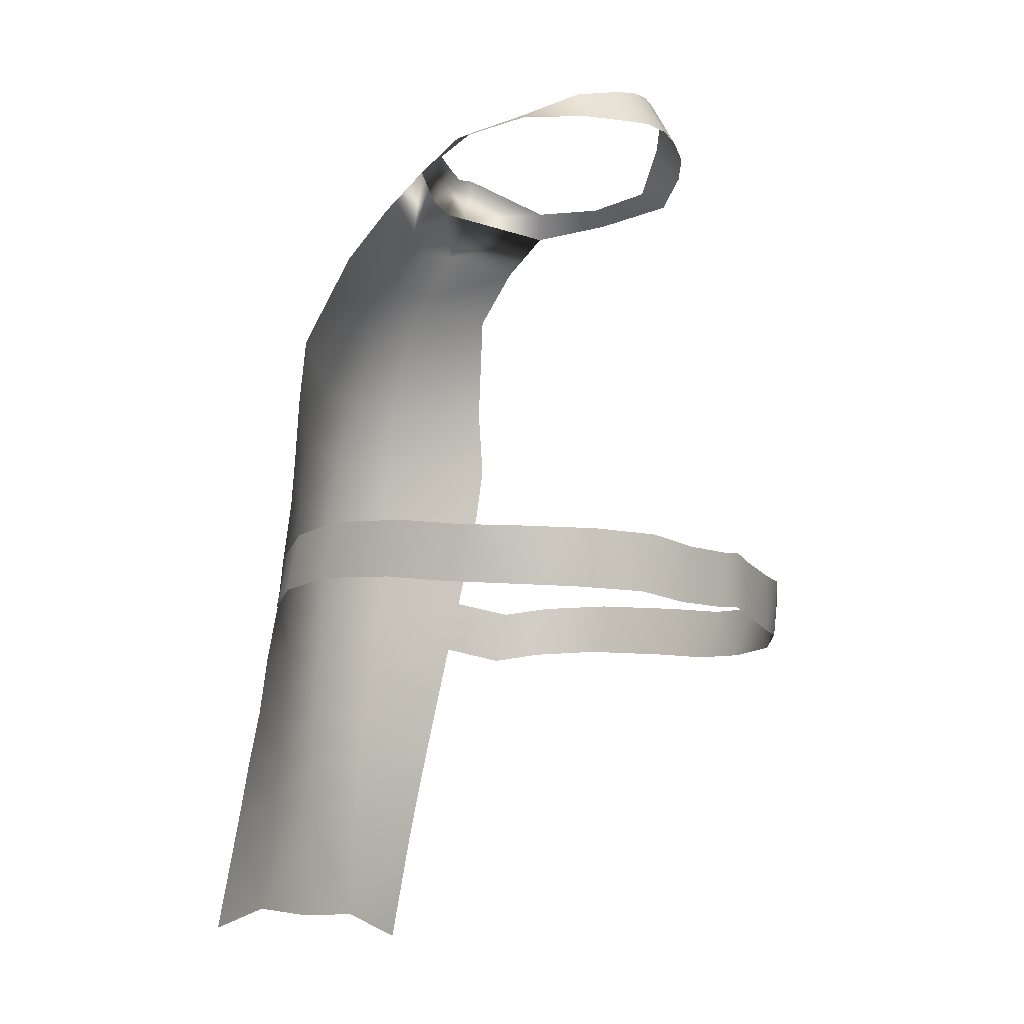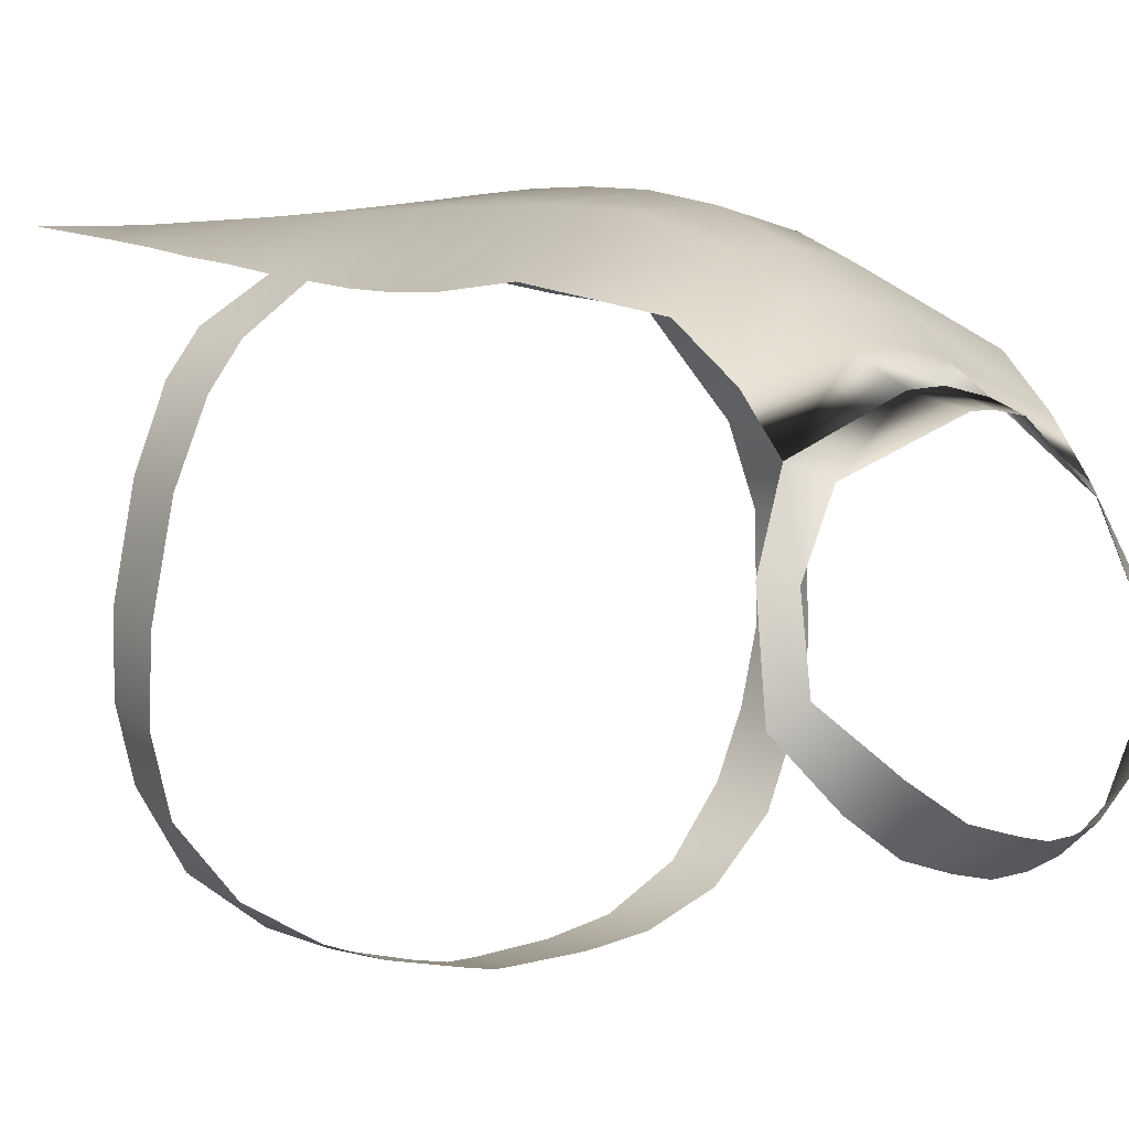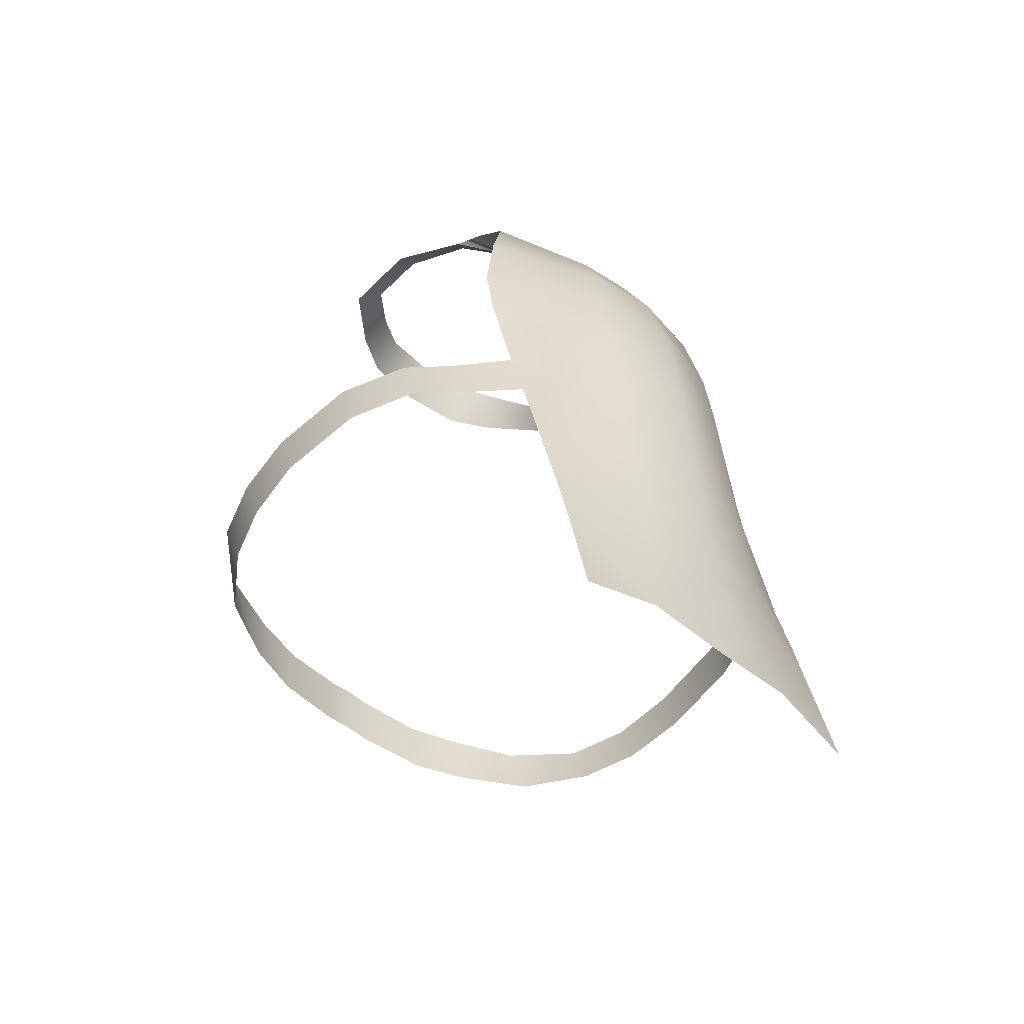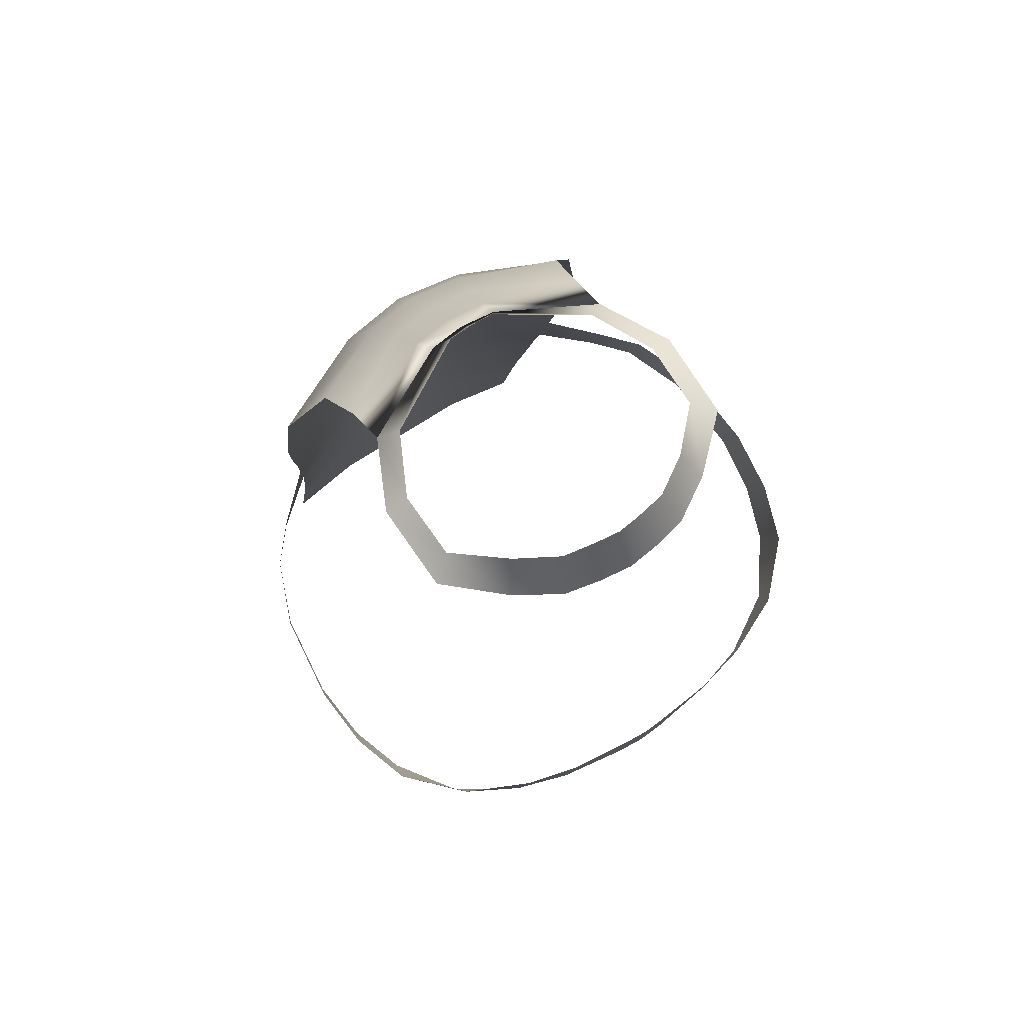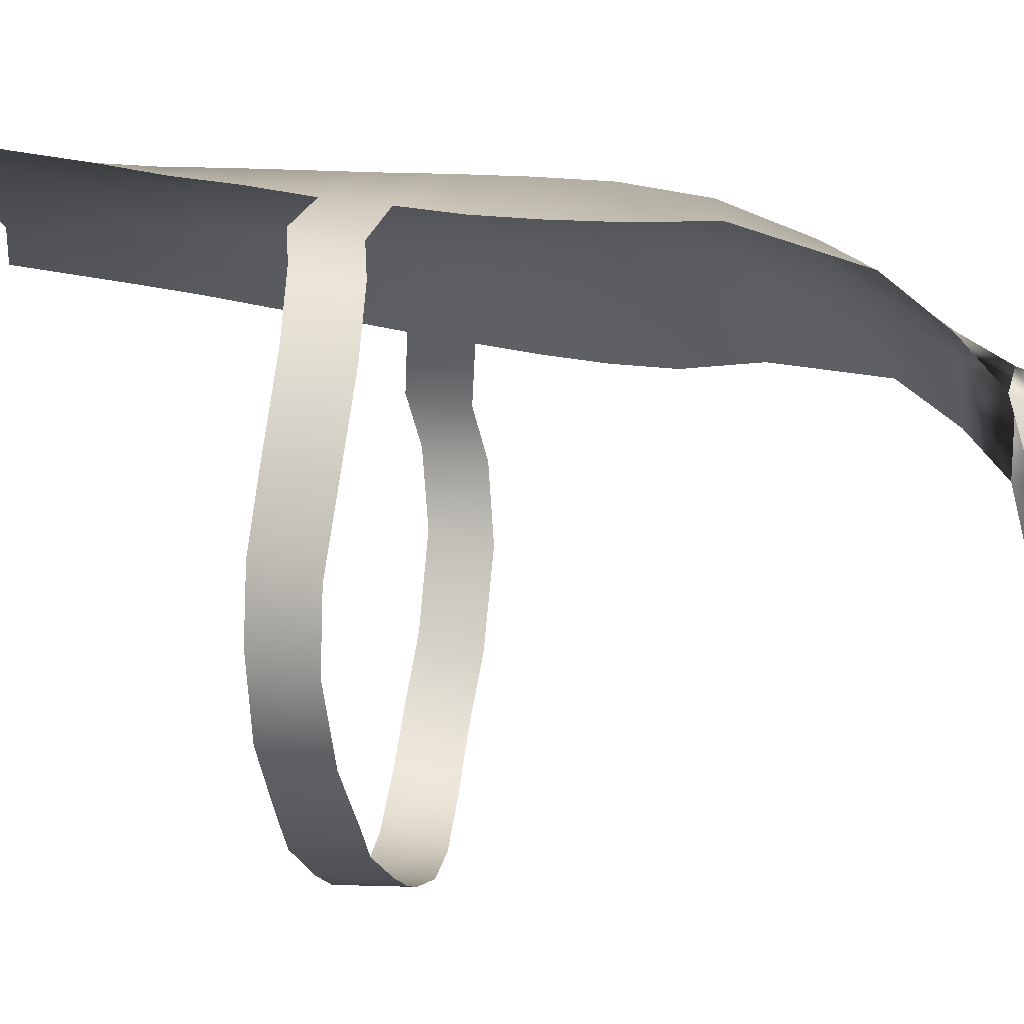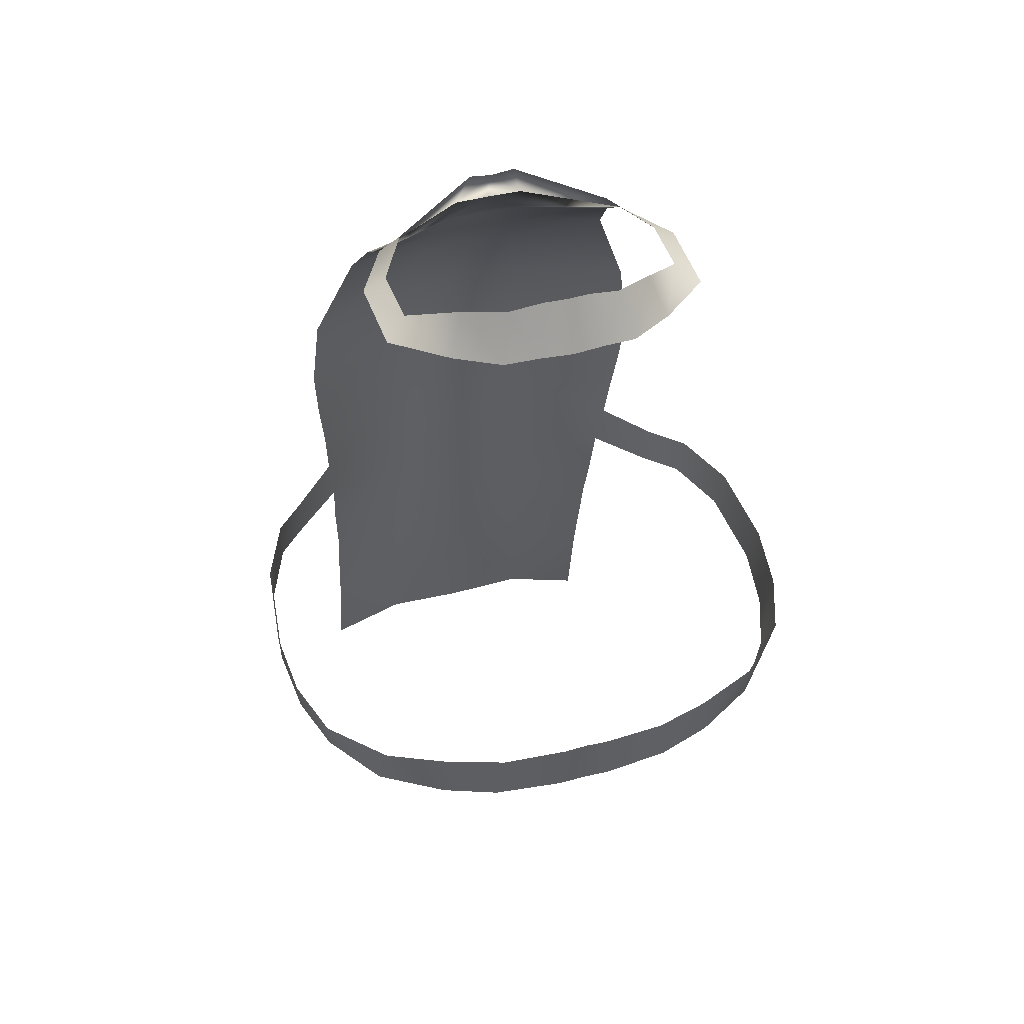
<metadata>
{"format":"obj","ext":"obj","renderer":"f3d","projection":"perspective","resolution":1024,"background":"white","views":[{"elev":-13.3,"azim":122.5,"up":"+Y"},{"elev":-3.0,"azim":142.6,"up":"+Z"},{"elev":-49.7,"azim":-42.4,"up":"+Y"},{"elev":73.9,"azim":147.4,"up":"+Y"},{"elev":-13.9,"azim":99.3,"up":"+Z"},{"elev":46.2,"azim":163.6,"up":"+Y"}]}
</metadata>
<code>
v -0.2107 0.5121 -0.04067
v -0.1787 0.5381 -0.1312
v -0.2074 0.5199 -0.1538
v -0.1403 0.5309 -0.2172
v -0.1212 0.5787 -0.1899
v -0.08513 0.5358 -0.2519
v -0.07071 0.5937 -0.2233
v -0.04114 0.5449 -0.2629
v -0.02925 0.6065 -0.2331
v -0 0.5464 -0.2683
v -0.1677 0.4945 0.05303
v -0.1815 0.5298 -0.04396
v -0.1428 0.5267 0.03605
v -0.04545 0.5024 0.1148
v -0.03017 0.5575 0.09466
v -0 0.551 0.09827
v -0 -0.4313 0.3675
v -0.1086 -0.5777 0.3697
v -0.1011 -0.4239 0.3573
v -0.2128 -0.4554 0.3312
v -0.2139 -0.6086 0.3633
v -0.05055 0.4472 0.1506
v -0.1712 0.4469 0.1133
v -0.05709 0.3906 0.1951
v -0.1828 0.3778 0.1741
v -0.06858 0.3169 0.2463
v -0.2326 0.2391 0.2135
v -0.09145 0.2175 0.2869
v -0.2445 0.1433 0.2139
v -0.1069 0.1215 0.3045
v -0.24 0.06812 0.2222
v -0.1115 0.03712 0.3131
v -0.2324 -0.00534 0.2338
v -0.1105 -0.04146 0.3209
v -0.2278 -0.07799 0.2487
v -0.1073 -0.1183 0.3282
v -0.221 -0.1528 0.2637
v -0.1037 -0.1943 0.3364
v -0.2193 -0.2274 0.2812
v -0.1014 -0.2706 0.344
v -0.2147 -0.3034 0.2968
v -0.1003 -0.3473 0.3505
v -0.2141 -0.379 0.3148
v -0 0.4976 0.1217
v -0 0.4424 0.1581
v -0 0.3857 0.2031
v -0 0.3139 0.2556
v -0 0.2172 0.3012
v -0 0.1217 0.327
v -0 0.03464 0.3412
v -0 -0.04696 0.3498
v -0 -0.125 0.3549
v -0 -0.2021 0.359
v -0 -0.2786 0.3624
v -0 -0.355 0.3651
v -0.287 -0.09172 0.1945
v -0.3266 -0.1558 0.1609
v -0.3287 -0.08081 0.1418
v -0.3595 -0.1541 0.07369
v -0.3637 -0.07998 0.05302
v -0.3721 -0.1667 -0.04144
v -0.3769 -0.0938 -0.06469
v -0.3629 -0.1801 -0.1249
v -0.369 -0.1087 -0.151
v -0.3373 -0.187 -0.1999
v -0.3421 -0.1153 -0.2305
v -0.2817 -0.1901 -0.2783
v -0.2727 -0.1143 -0.3021
v -0.1986 -0.1884 -0.3297
v -0.1868 -0.1112 -0.3421
v -0.1262 -0.1934 -0.3517
v -0.116 -0.1164 -0.359
v -0.03598 -0.1874 -0.3653
v -0.029 -0.1106 -0.3689
v -0 -0.1818 -0.3684
v -0 -0.1051 -0.3713
v -0 0.6086 -0.2371
v -0 -0.5837 0.3713
v -0.2858 -0.1671 0.2124
v 0.2107 0.5121 -0.04067
v 0.2074 0.5199 -0.1538
v 0.1787 0.5381 -0.1312
v 0.1403 0.5309 -0.2172
v 0.1212 0.5787 -0.1899
v 0.08512 0.5358 -0.2519
v 0.07071 0.5937 -0.2233
v 0.04114 0.5449 -0.2629
v 0.02925 0.6065 -0.2331
v 0.1677 0.4945 0.05303
v 0.1815 0.5298 -0.04396
v 0.1428 0.5267 0.03605
v 0.03017 0.5575 0.09466
v 0.04545 0.5024 0.1148
v 0.1011 -0.4239 0.3573
v 0.1086 -0.5777 0.3697
v 0.2128 -0.4554 0.3312
v 0.2139 -0.6086 0.3633
v 0.1712 0.4469 0.1133
v 0.05055 0.4472 0.1506
v 0.1828 0.3778 0.1741
v 0.05709 0.3906 0.1951
v 0.2326 0.2391 0.2135
v 0.06858 0.3169 0.2463
v 0.2445 0.1433 0.2139
v 0.09145 0.2175 0.2869
v 0.24 0.06812 0.2222
v 0.1069 0.1215 0.3045
v 0.2324 -0.00534 0.2338
v 0.1115 0.03712 0.3131
v 0.2278 -0.07799 0.2487
v 0.1105 -0.04146 0.3209
v 0.221 -0.1528 0.2637
v 0.1073 -0.1183 0.3282
v 0.2193 -0.2274 0.2812
v 0.1037 -0.1943 0.3364
v 0.2147 -0.3034 0.2968
v 0.1014 -0.2706 0.344
v 0.214 -0.379 0.3148
v 0.1002 -0.3473 0.3505
v 0.287 -0.09172 0.1945
v 0.3287 -0.08081 0.1418
v 0.3266 -0.1558 0.1609
v 0.3637 -0.07998 0.05302
v 0.3595 -0.1541 0.07369
v 0.3769 -0.0938 -0.06469
v 0.3721 -0.1667 -0.04144
v 0.369 -0.1087 -0.151
v 0.3629 -0.1801 -0.1249
v 0.3421 -0.1153 -0.2305
v 0.3373 -0.187 -0.1999
v 0.2727 -0.1143 -0.3021
v 0.2817 -0.1901 -0.2783
v 0.1868 -0.1112 -0.3421
v 0.1986 -0.1884 -0.3297
v 0.116 -0.1164 -0.359
v 0.1262 -0.1934 -0.3517
v 0.029 -0.1106 -0.3689
v 0.03598 -0.1874 -0.3653
v 0.2858 -0.1671 0.2124
f 1 2 3
f 2 4 3
f 5 6 4
f 7 8 6
f 9 10 8
f 11 12 1
f 13 14 15
f 14 16 15
f 17 18 19
f 20 18 21
f 11 22 23
f 23 24 25
f 25 26 27
f 27 28 29
f 29 30 31
f 31 32 33
f 33 34 35
f 35 36 37
f 37 38 39
f 39 40 41
f 41 42 43
f 43 19 20
f 44 22 14
f 45 24 22
f 46 26 24
f 47 28 26
f 48 30 28
f 49 32 30
f 50 34 32
f 51 36 34
f 52 38 36
f 53 40 38
f 54 42 40
f 55 19 42
f 37 56 35
f 56 57 58
f 58 59 60
f 60 61 62
f 62 63 64
f 64 65 66
f 66 67 68
f 68 69 70
f 70 71 72
f 72 73 74
f 74 75 76
f 1 12 2
f 2 5 4
f 5 7 6
f 7 9 8
f 9 77 10
f 11 13 12
f 13 11 14
f 14 44 16
f 17 78 18
f 20 19 18
f 11 14 22
f 23 22 24
f 25 24 26
f 27 26 28
f 29 28 30
f 31 30 32
f 33 32 34
f 35 34 36
f 37 36 38
f 39 38 40
f 41 40 42
f 43 42 19
f 44 45 22
f 45 46 24
f 46 47 26
f 47 48 28
f 48 49 30
f 49 50 32
f 50 51 34
f 51 52 36
f 52 53 38
f 53 54 40
f 54 55 42
f 55 17 19
f 37 79 56
f 56 79 57
f 58 57 59
f 60 59 61
f 62 61 63
f 64 63 65
f 66 65 67
f 68 67 69
f 70 69 71
f 72 71 73
f 74 73 75
f 80 81 82
f 82 81 83
f 84 83 85
f 86 85 87
f 88 87 10
f 89 80 90
f 91 92 93
f 93 92 16
f 17 94 95
f 96 97 95
f 89 98 99
f 98 100 101
f 100 102 103
f 102 104 105
f 104 106 107
f 106 108 109
f 108 110 111
f 110 112 113
f 112 114 115
f 114 116 117
f 116 118 119
f 118 96 94
f 44 93 99
f 45 99 101
f 46 101 103
f 47 103 105
f 48 105 107
f 49 107 109
f 50 109 111
f 51 111 113
f 52 113 115
f 53 115 117
f 54 117 119
f 55 119 94
f 112 110 120
f 120 121 122
f 121 123 124
f 123 125 126
f 125 127 128
f 127 129 130
f 129 131 132
f 131 133 134
f 133 135 136
f 135 137 138
f 137 76 75
f 80 82 90
f 82 83 84
f 84 85 86
f 86 87 88
f 88 10 77
f 89 90 91
f 91 93 89
f 93 16 44
f 17 95 78
f 96 95 94
f 89 99 93
f 98 101 99
f 100 103 101
f 102 105 103
f 104 107 105
f 106 109 107
f 108 111 109
f 110 113 111
f 112 115 113
f 114 117 115
f 116 119 117
f 118 94 119
f 44 99 45
f 45 101 46
f 46 103 47
f 47 105 48
f 48 107 49
f 49 109 50
f 50 111 51
f 51 113 52
f 52 115 53
f 53 117 54
f 54 119 55
f 55 94 17
f 112 120 139
f 120 122 139
f 121 124 122
f 123 126 124
f 125 128 126
f 127 130 128
f 129 132 130
f 131 134 132
f 133 136 134
f 135 138 136
f 137 75 138

</code>
